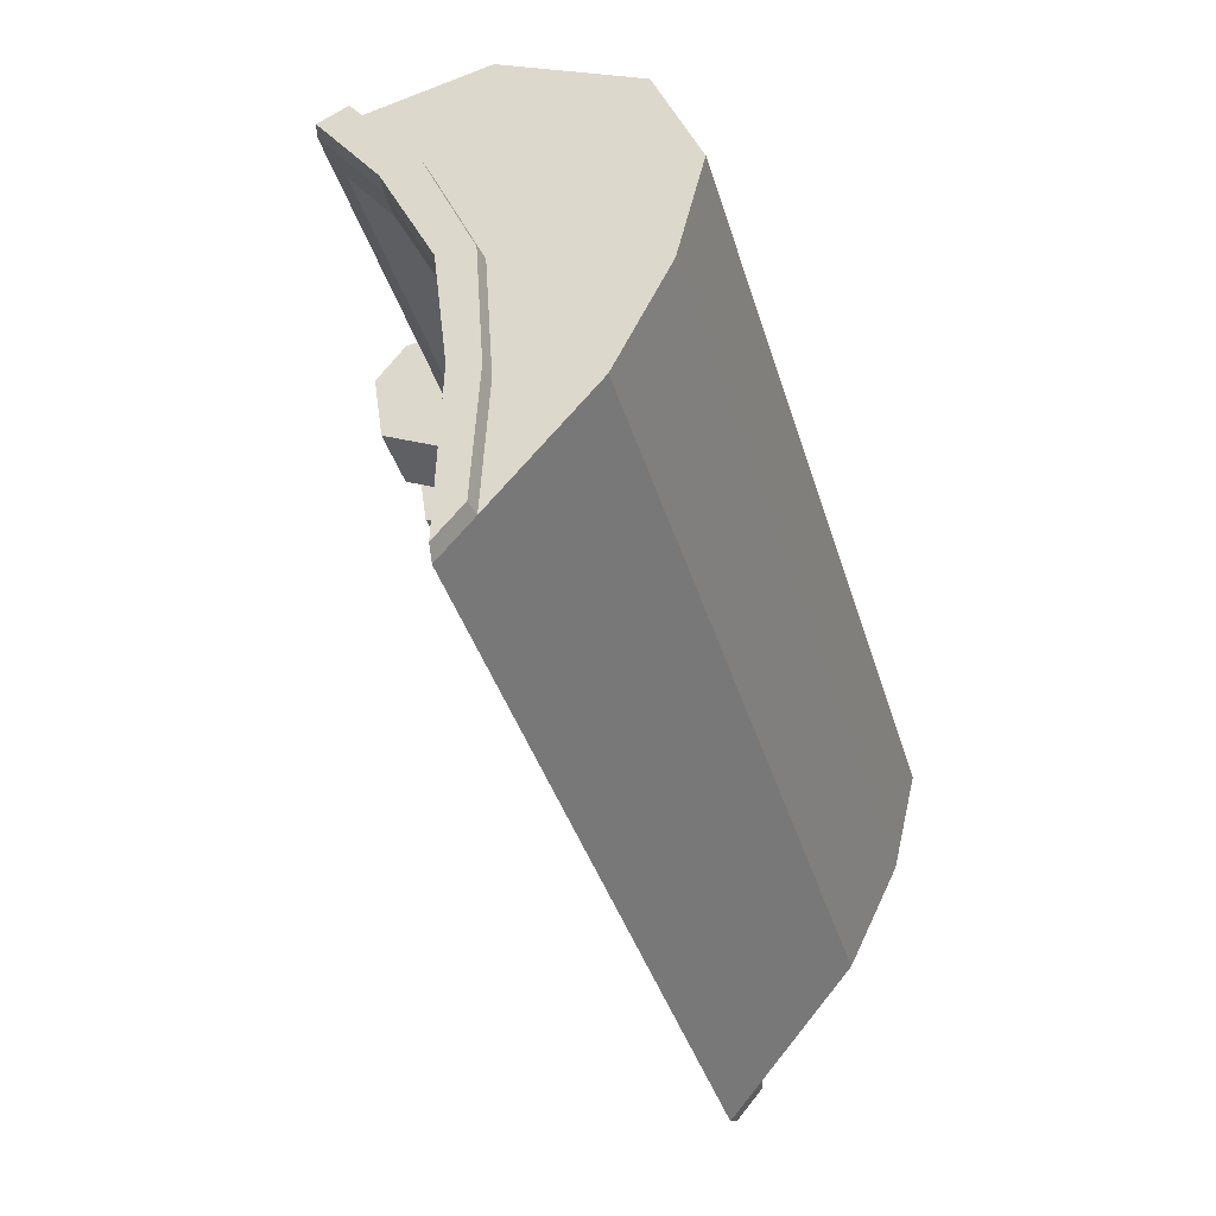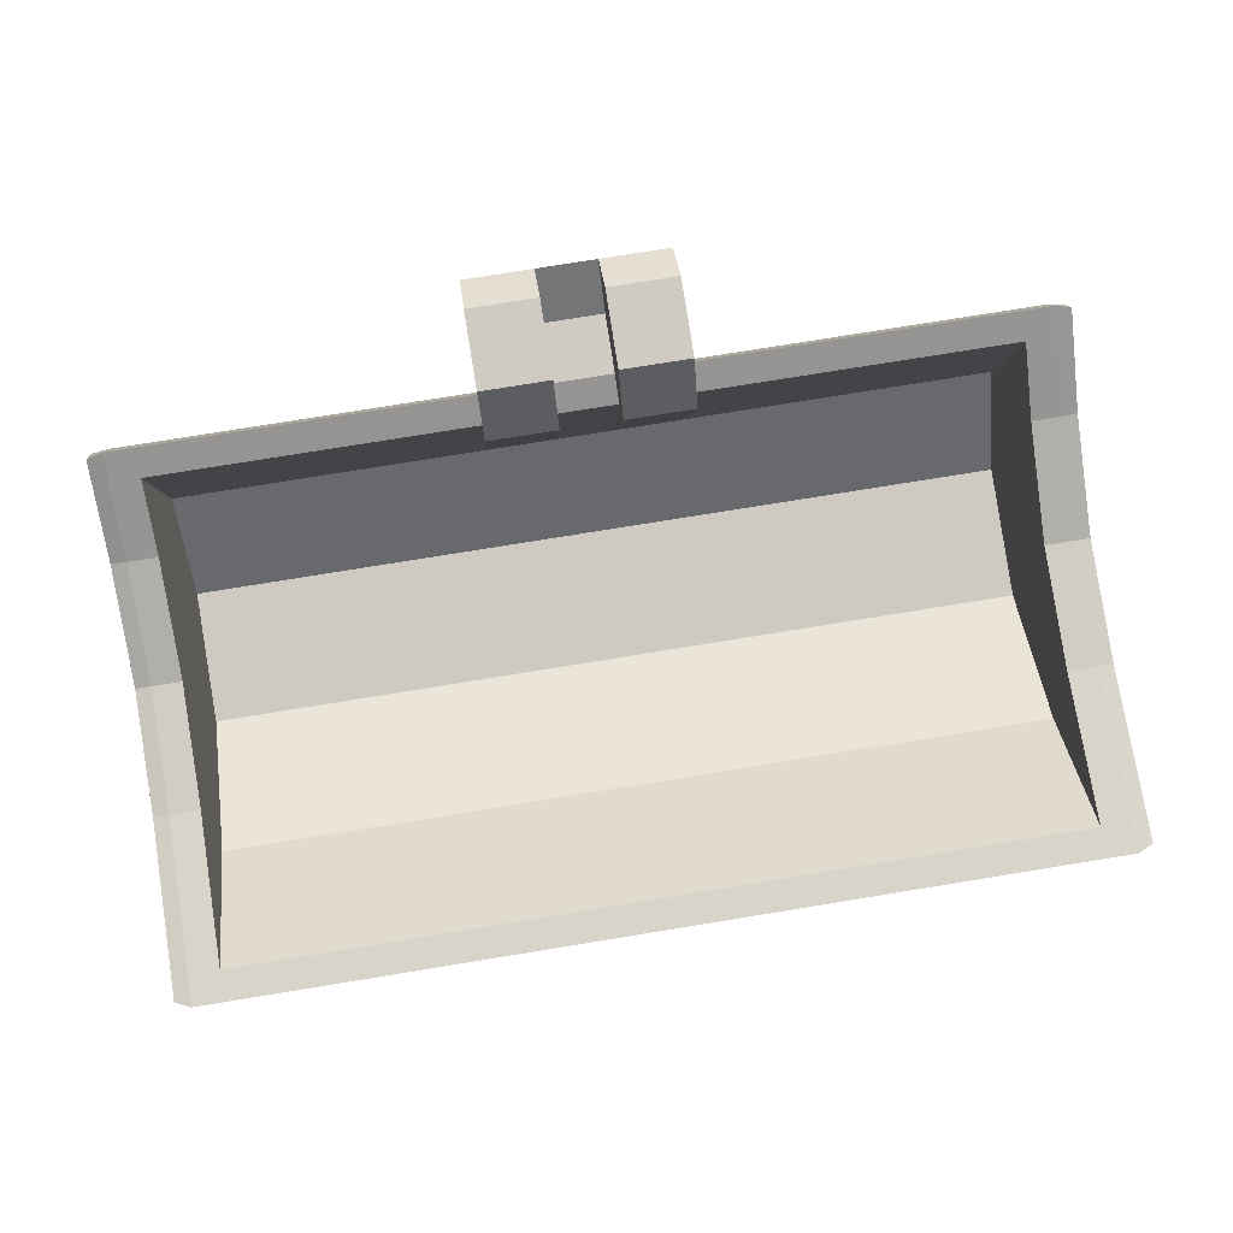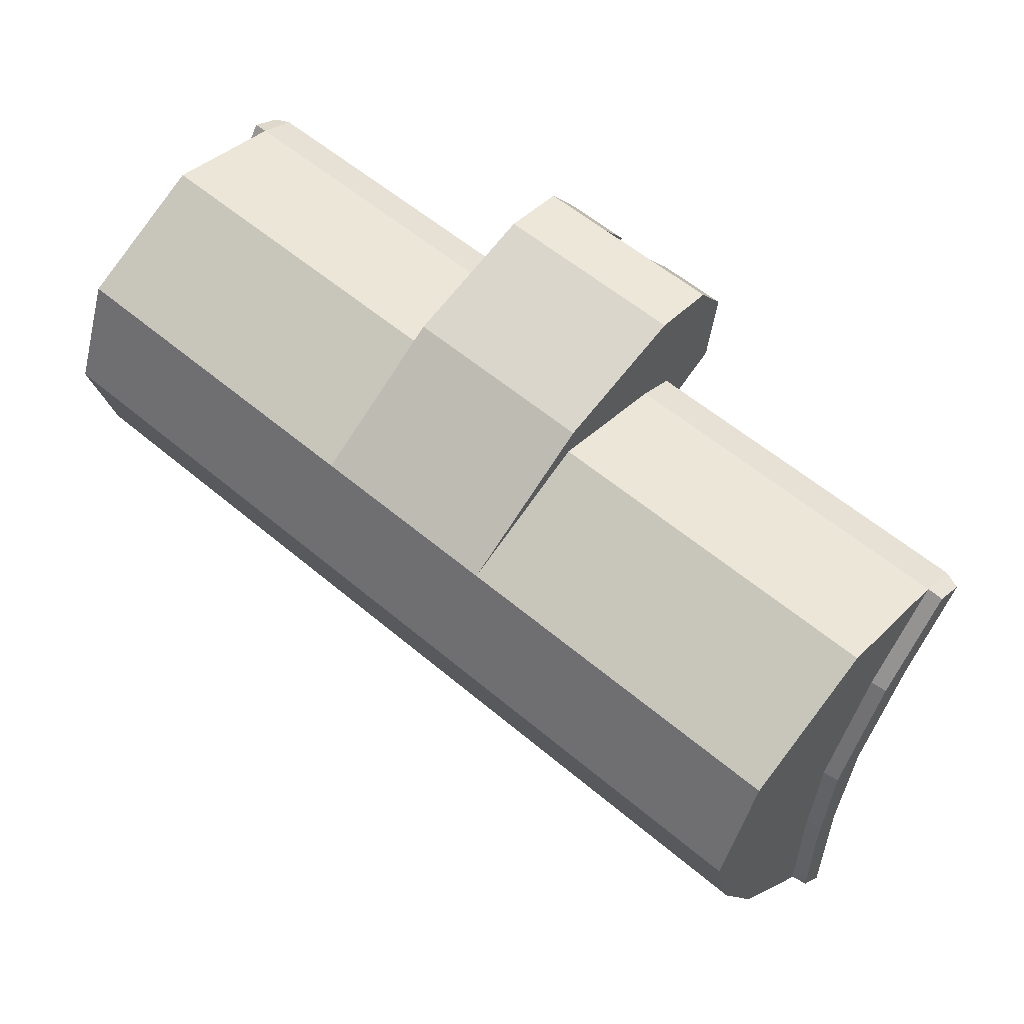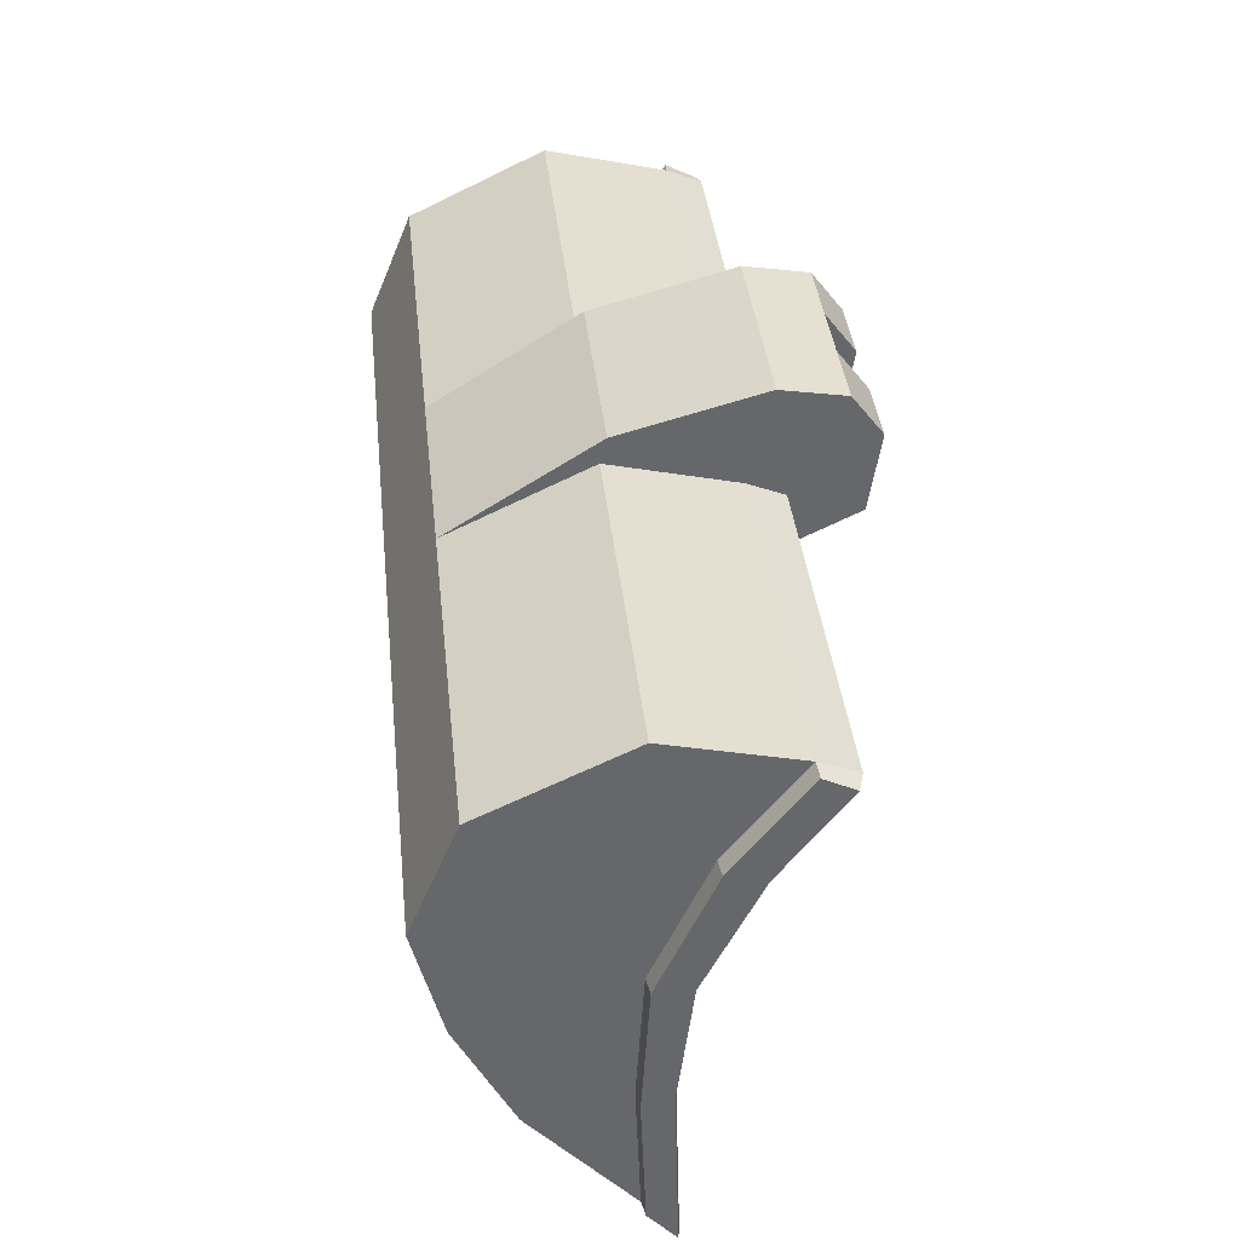
<metadata>
{"format":"obj","ext":"obj","renderer":"f3d","projection":"perspective","resolution":1024,"background":"white","views":[{"elev":-38.7,"azim":-74.0,"up":"+Z"},{"elev":77.0,"azim":170.8,"up":"+Y"},{"elev":57.3,"azim":41.3,"up":"+Z"},{"elev":38.3,"azim":83.9,"up":"+Z"}]}
</metadata>
<code>
g SM_Veh_Excavator_01_Bucket_02
v -1.541 -0.5946 0.02057
v 1.549 -0.5946 0.02057
v -1.541 -0.05243 -0.1296
v 1.549 -0.05243 -0.1296
v -1.541 -0.4917 -1.866
v 1.549 -0.4917 -1.866
v -1.541 -1.222 -0.5822
v 1.549 -1.222 -0.5822
v 1.549 -1.068 -0.2066
v -1.541 -1.068 -0.2066
v 1.549 -0.2771 -0.4349
v -1.541 -0.2771 -0.4349
v 1.549 -0.5095 -1.235
v -1.541 -0.5095 -1.235
v 1.549 -0.4595 -0.8136
v -1.541 -0.4595 -0.8136
v -1.437 -0.1143 -0.2132
v 1.445 -0.1143 -0.2132
v 1.445 -0.2771 -0.4349
v -1.437 -0.2771 -0.4349
v 1.445 -0.4595 -0.8136
v -1.437 -0.4595 -0.8136
v 1.445 -0.5095 -1.235
v -1.437 -0.5095 -1.235
v 1.445 -0.4947 -1.762
v -1.437 -0.4947 -1.762
v -1.437 -0.7206 -0.1088
v 1.445 -0.7206 -0.1088
v 1.445 -1.046 -0.3711
v -1.437 -1.046 -0.3711
v 1.445 -1.12 -0.8253
v -1.437 -1.12 -0.8253
v 1.445 -0.87 -1.327
v -1.437 -0.87 -1.327
v -1.541 -1.13 -0.9571
v -1.541 -0.9447 -1.333
v 1.549 -1.13 -0.9571
v 1.549 -0.9447 -1.333
v -1.541 -0.5977 -0.8086
v -1.541 -0.4156 -0.395
v -1.541 -0.1753 -0.07933
v 1.549 -0.1753 -0.07933
v 1.549 -0.4156 -0.395
v 1.549 -0.5983 -0.8088
v -1.541 -0.6052 -1.733
v 1.549 -0.6052 -1.733
v -1.541 -0.6291 -1.262
v 1.549 -0.6237 -1.261
v 1.604 -0.4079 -0.3998
v 1.604 -0.5894 -0.8109
v 1.604 -0.4682 -0.811
v 1.604 -0.2848 -0.4303
v 1.604 -0.1712 -0.08832
v 1.604 -0.07032 -0.1386
v 1.604 -0.6147 -1.261
v 1.604 -0.5185 -1.235
v 1.604 -0.5963 -1.729
v 1.604 -0.5014 -1.841
v -1.596 -0.4079 -0.3998
v -1.596 -0.2848 -0.4303
v -1.596 -0.1712 -0.08832
v -1.596 -0.07032 -0.1386
v -1.596 -0.5889 -0.8108
v -1.596 -0.4682 -0.811
v -1.596 -0.5963 -1.729
v -1.596 -0.6201 -1.262
v -1.596 -0.5185 -1.235
v -1.596 -0.5014 -1.841
v 0.2894 -1.046 -0.3711
v 0.2894 -1.12 -0.8253
v 0.2894 -0.87 -1.327
v 0.2894 -0.4947 -1.762
v 0.3414 -0.4917 -1.866
v 0.3414 -0.6052 -1.733
v 0.3414 -0.9447 -1.333
v 0.3414 -1.13 -0.9571
v 0.3414 -1.222 -0.5822
v 0.3414 -1.068 -0.2066
v 0.3414 -0.5946 0.02057
v 0.3414 -0.1753 -0.07933
v 0.3414 -0.05243 -0.1296
v 0.3414 -0.1143 -0.2132
v 0.3414 -0.7206 -0.1088
v -0.3414 -0.5946 0.02057
v -0.3414 -1.068 -0.2066
v -0.3414 -1.222 -0.5822
v -0.3414 -1.13 -0.9571
v -0.3414 -0.9447 -1.333
v -0.3414 -0.6052 -1.733
v -0.3414 -0.4917 -1.866
v -0.2894 -0.4947 -1.762
v -0.2894 -0.87 -1.327
v -0.2894 -1.12 -0.8253
v -0.2894 -1.046 -0.3711
v -0.3414 -0.7206 -0.1088
v -0.3414 -0.1143 -0.2132
v -0.3414 -0.05243 -0.1296
v -0.3414 -0.1753 -0.07933
v -0.3414 0.1166 0.1982
v -0.3414 -0.09812 0.234
v -0.3414 -0.5733 0.106
v 0.3414 -0.09812 0.234
v 0.3414 0.1166 0.1982
v 0.3414 -0.5733 0.106
v 0.1024 -0.05243 -0.1296
v 0.1024 0.1166 0.1982
v -0.1024 0.1166 0.1982
v -0.1024 -0.05243 -0.1296
v 0.1024 -0.02666 0.06653
v -0.1024 -0.02666 0.06653
v -0.1024 0.1818 -0.1986
v -0.3414 0.1818 -0.1986
v 0.1024 0.1818 -0.1986
v 0.3414 0.1818 -0.1986
v -0.1024 0.2202 0.06115
v -0.3414 0.2202 0.06115
v 0.1024 0.2202 0.06115
v 0.3414 0.2202 0.06115
v 0.1024 -0.1143 -0.2132
v 0.1024 -0.7206 -0.1088
v -0.1024 -0.1143 -0.2132
v -0.1024 -0.7206 -0.1088
v -0.1024 -0.02259 -0.2975
v -0.3414 -0.02259 -0.2975
v 0.1024 -0.02259 -0.2975
v 0.3414 -0.02259 -0.2975
v 0.3414 -1.222 -0.5822
v -0.3414 -1.222 -0.5822
v 0.3414 -1.068 -0.2066
v -0.3414 -1.068 -0.2066
v 0.2894 -1.046 -0.3711
v -0.2894 -1.046 -0.3711
v 0.2894 -1.12 -0.8253
v -0.2894 -1.12 -0.8253
v 1.549 -0.2771 -0.4349
v 1.445 -0.2771 -0.4349
v -1.437 -0.2771 -0.4349
v -1.541 -0.2771 -0.4349
v 1.549 -0.4595 -0.8136
v 1.445 -0.4595 -0.8136
v 1.445 -0.5095 -1.235
v 1.549 -0.5095 -1.235
v -1.541 -0.5095 -1.235
v -1.437 -0.5095 -1.235
v -1.437 -0.4595 -0.8136
v -1.541 -0.4595 -0.8136
v 1.445 -0.1143 -0.2132
v 1.445 -0.2771 -0.4349
v -1.437 -0.2771 -0.4349
v -1.437 -0.1143 -0.2132
v 1.445 -0.4595 -0.8136
v -1.437 -0.4595 -0.8136
v 1.445 -0.5095 -1.235
v 1.445 -0.4947 -1.762
v 0.2894 -0.4947 -1.762
v 0.2894 -0.87 -1.327
v -0.2894 -0.87 -1.327
v -0.2894 -0.4947 -1.762
v -1.437 -0.5095 -1.235
v 0.3414 -1.13 -0.9571
v 0.3414 -0.9447 -1.333
v -0.3414 -0.9447 -1.333
v -0.3414 -1.13 -0.9571
v -1.437 -0.4947 -1.762
v 0.3414 -0.4917 -1.866
v -0.3414 -0.4917 -1.866
v 1.549 -0.4156 -0.395
v 1.604 -0.4079 -0.3998
v 1.604 -0.5894 -0.8109
v 1.549 -0.5983 -0.8088
v 1.549 -0.4595 -0.8136
v 1.604 -0.4682 -0.811
v 1.604 -0.2848 -0.4303
v 1.549 -0.2771 -0.4349
v 1.549 -0.1753 -0.07933
v 1.604 -0.1712 -0.08832
v 1.604 -0.4079 -0.3998
v 1.549 -0.4156 -0.395
v 1.549 -0.2771 -0.4349
v 1.604 -0.2848 -0.4303
v 1.604 -0.07032 -0.1386
v 1.549 -0.05243 -0.1296
v 1.549 -0.05243 -0.1296
v 1.604 -0.07032 -0.1386
v 1.604 -0.1712 -0.08832
v 1.549 -0.1753 -0.07933
v 1.549 -0.6237 -1.261
v 1.604 -0.6147 -1.261
v 1.604 -0.5963 -1.729
v 1.549 -0.6052 -1.733
v 1.549 -0.6052 -1.733
v 1.604 -0.5963 -1.729
v 1.604 -0.5014 -1.841
v 1.549 -0.4917 -1.866
v 1.549 -0.4917 -1.866
v 1.604 -0.5014 -1.841
v 1.604 -0.5185 -1.235
v 1.549 -0.5095 -1.235
v 1.549 -0.5983 -0.8088
v 1.604 -0.5894 -0.8109
v 1.549 -0.5095 -1.235
v 1.604 -0.5185 -1.235
v 1.604 -0.4682 -0.811
v 1.549 -0.4595 -0.8136
v -1.541 -0.4156 -0.395
v -1.596 -0.4079 -0.3998
v -1.596 -0.1712 -0.08832
v -1.541 -0.1753 -0.07933
v -1.541 -0.1753 -0.07933
v -1.596 -0.1712 -0.08832
v -1.596 -0.07032 -0.1386
v -1.541 -0.05243 -0.1296
v -1.541 -0.05243 -0.1296
v -1.596 -0.07032 -0.1386
v -1.596 -0.2848 -0.4303
v -1.541 -0.2771 -0.4349
v -1.541 -0.5977 -0.8086
v -1.596 -0.5889 -0.8108
v -1.596 -0.4079 -0.3998
v -1.541 -0.4156 -0.395
v -1.541 -0.2771 -0.4349
v -1.596 -0.2848 -0.4303
v -1.596 -0.4682 -0.811
v -1.541 -0.4595 -0.8136
v -1.541 -0.6052 -1.733
v -1.596 -0.5963 -1.729
v -1.596 -0.6201 -1.262
v -1.541 -0.6291 -1.262
v -1.541 -0.5095 -1.235
v -1.596 -0.5185 -1.235
v -1.596 -0.5014 -1.841
v -1.541 -0.4917 -1.866
v -1.541 -0.4917 -1.866
v -1.596 -0.5014 -1.841
v -1.596 -0.5963 -1.729
v -1.541 -0.6052 -1.733
v -1.541 -0.6291 -1.262
v -1.596 -0.6201 -1.262
v -1.596 -0.5889 -0.8108
v -1.541 -0.5977 -0.8086
v -1.541 -0.4595 -0.8136
v -1.596 -0.4682 -0.811
v -1.596 -0.5185 -1.235
v -1.541 -0.5095 -1.235
v 1.445 -1.12 -0.8253
v 1.445 -1.046 -0.3711
v 1.445 -0.87 -1.327
v 1.445 -1.12 -0.8253
v 1.445 -0.4947 -1.762
v 1.445 -0.87 -1.327
v 1.549 -0.6052 -1.733
v 1.549 -0.4917 -1.866
v 1.549 -0.9447 -1.333
v 1.549 -1.13 -0.9571
v 1.549 -0.9447 -1.333
v 1.549 -1.222 -0.5822
v 1.549 -1.13 -0.9571
v 1.549 -1.068 -0.2066
v 1.549 -1.222 -0.5822
v 1.549 -0.5946 0.02057
v 1.549 -1.068 -0.2066
v 0.3414 -1.068 -0.2066
v 1.549 -0.1753 -0.07933
v 1.549 -0.5946 0.02057
v 0.3414 -0.5946 0.02057
v 1.549 -0.05243 -0.1296
v 1.549 -0.1753 -0.07933
v 0.3414 -0.1753 -0.07933
v 0.3414 -0.05243 -0.1296
v 0.3414 -0.7206 -0.1088
v 1.445 -0.7206 -0.1088
v 1.445 -0.1143 -0.2132
v 0.3414 -0.1143 -0.2132
v 1.445 -1.046 -0.3711
v 1.445 -0.7206 -0.1088
v -0.3414 -1.068 -0.2066
v -1.541 -1.068 -0.2066
v -1.541 -0.5946 0.02057
v -1.541 -1.222 -0.5822
v -1.541 -1.068 -0.2066
v -1.541 -1.13 -0.9571
v -1.541 -1.222 -0.5822
v -1.541 -1.13 -0.9571
v -1.541 -0.9447 -1.333
v -1.541 -0.6052 -1.733
v -1.541 -0.9447 -1.333
v -1.541 -0.4917 -1.866
v -1.437 -0.4947 -1.762
v -1.541 -0.4917 -1.866
v -1.437 -0.87 -1.327
v -1.437 -0.4947 -1.762
v -1.437 -1.12 -0.8253
v -1.437 -0.87 -1.327
v -1.437 -1.046 -0.3711
v -1.437 -1.12 -0.8253
v -1.437 -0.7206 -0.1088
v -1.437 -1.046 -0.3711
v -1.437 -0.1143 -0.2132
v -1.437 -0.7206 -0.1088
v -0.3414 -0.7206 -0.1088
v -1.437 -0.1143 -0.2132
v -0.3414 -0.1143 -0.2132
v -1.541 -0.1753 -0.07933
v -1.541 -0.05243 -0.1296
v -0.3414 -0.05243 -0.1296
v -1.541 -0.5946 0.02057
v -1.541 -0.1753 -0.07933
v -0.3414 -0.1753 -0.07933
v -0.3414 -0.5946 0.02057
v -0.3414 -0.05243 -0.1296
v -0.3414 0.1166 0.1982
v -0.3414 -0.09812 0.234
v -0.3414 -0.1753 -0.07933
v -0.1024 0.1166 0.1982
v -0.3414 0.1166 0.1982
v -0.3414 -0.5946 0.02057
v -0.3414 -0.5733 0.106
v -0.3414 -1.068 -0.2066
v 0.3414 -0.1753 -0.07933
v 0.3414 -0.09812 0.234
v 0.3414 0.1166 0.1982
v 0.3414 -0.05243 -0.1296
v 0.3414 0.1166 0.1982
v 0.1024 0.1166 0.1982
v 0.3414 -1.068 -0.2066
v 0.3414 -0.5733 0.106
v 0.3414 -0.5946 0.02057
v 0.1024 0.1166 0.1982
v 0.1024 -0.02666 0.06653
v 0.1024 -0.05243 -0.1296
v -0.1024 -0.05243 -0.1296
v -0.1024 -0.02666 0.06653
v -0.1024 0.1166 0.1982
v 0.3414 0.2202 0.06115
v -0.1024 0.2202 0.06115
v -0.1024 0.1818 -0.1986
v -0.1024 0.2202 0.06115
v -0.3414 0.2202 0.06115
v -0.3414 0.1818 -0.1986
v -0.3414 0.2202 0.06115
v 0.3414 0.1818 -0.1986
v 0.3414 0.2202 0.06115
v 0.1024 0.2202 0.06115
v 0.1024 0.1818 -0.1986
v 0.1024 0.2202 0.06115
v 0.3414 -0.5733 0.106
v -0.3414 -0.5733 0.106
v -0.3414 -0.09812 0.234
v 0.3414 -0.09812 0.234
v 0.3414 -0.09812 0.234
v 0.1024 0.1166 0.1982
v 0.1024 0.1166 0.1982
v -0.1024 0.1166 0.1982
v -0.1024 -0.02666 0.06653
v 0.1024 -0.02666 0.06653
v 0.1024 -0.05243 -0.1296
v -0.1024 -0.05243 -0.1296
v 0.1024 -0.1143 -0.2132
v -0.1024 -0.1143 -0.2132
v -0.1024 -0.7206 -0.1088
v 0.1024 -0.7206 -0.1088
v -0.1024 -0.1143 -0.2132
v -0.1024 -0.7206 -0.1088
v -0.1024 -0.02259 -0.2975
v -0.3414 -0.7206 -0.1088
v -0.1024 -0.7206 -0.1088
v -0.3414 -0.7206 -0.1088
v -0.3414 -0.02259 -0.2975
v -0.3414 -0.1143 -0.2132
v -0.1024 -0.02259 -0.2975
v -0.1024 0.1818 -0.1986
v -0.3414 0.1818 -0.1986
v -0.3414 -0.02259 -0.2975
v 0.3414 -0.7206 -0.1088
v 0.1024 -0.7206 -0.1088
v 0.1024 -0.7206 -0.1088
v 0.1024 -0.02259 -0.2975
v 0.1024 -0.1143 -0.2132
v 0.3414 -0.02259 -0.2975
v 0.3414 0.1818 -0.1986
v 0.1024 0.1818 -0.1986
v 0.1024 -0.02259 -0.2975
v 0.3414 -0.1143 -0.2132
v 0.3414 -0.02259 -0.2975
v 0.3414 -0.7206 -0.1088
g SM_Veh_Excavator_01_Bucket_02_0
f 102 103 106
f 100 107 99
f 107 100 350
f 351 107 350
f 130 129 104
f 101 130 104
f 11 19 4
f 19 18 4
f 4 18 82
f 269 4 82
f 17 20 12
f 3 17 12
f 302 301 3
f 97 302 3
f 21 136 135
f 15 21 135
f 137 22 16
f 138 137 16
f 25 23 13
f 6 25 13
f 72 25 6
f 73 72 6
f 91 72 73
f 90 91 73
f 90 289 91
f 289 288 91
f 24 26 5
f 14 24 5
f 141 140 139
f 142 141 139
f 145 144 143
f 146 145 143
f 29 28 147
f 148 29 147
f 31 29 148
f 151 31 148
f 151 153 31
f 153 33 31
f 154 33 153
f 150 27 149
f 27 30 149
f 149 30 152
f 30 32 152
f 159 152 32
f 34 159 32
f 159 34 164
f 61 62 60
f 59 61 60
f 59 60 64
f 63 59 64
f 63 64 66
f 64 67 66
f 66 67 65
f 67 68 65
f 52 54 53
f 49 52 53
f 51 52 49
f 50 51 49
f 56 51 50
f 55 56 50
f 55 57 56
f 57 58 56
f 48 38 46
f 38 48 37
f 48 44 37
f 44 8 37
f 44 43 8
f 43 9 8
f 43 42 9
f 42 2 9
f 10 1 41
f 40 10 41
f 7 10 40
f 39 7 40
f 7 39 35
f 39 47 35
f 47 36 35
f 47 45 36
f 169 168 167
f 170 169 167
f 173 172 171
f 174 173 171
f 177 176 175
f 178 177 175
f 181 180 179
f 182 181 179
f 185 184 183
f 186 185 183
f 190 189 187
f 189 188 187
f 187 188 199
f 188 200 199
f 193 192 191
f 194 193 191
f 197 196 195
f 198 197 195
f 203 202 201
f 204 203 201
f 207 206 205
f 208 207 205
f 211 210 209
f 212 211 209
f 215 214 213
f 216 215 213
f 219 218 217
f 220 219 217
f 223 222 221
f 224 223 221
f 227 226 225
f 228 227 225
f 231 230 229
f 232 231 229
f 235 234 233
f 236 235 233
f 239 238 237
f 240 239 237
f 243 242 241
f 244 243 241
f 246 245 70
f 131 246 70
f 131 70 93
f 132 131 93
f 132 93 294
f 93 295 294
f 248 247 71
f 133 248 71
f 134 133 71
f 92 134 71
f 134 92 292
f 92 293 292
f 156 250 249
f 155 156 249
f 157 156 155
f 158 157 155
f 158 291 157
f 291 290 157
f 251 253 75
f 74 251 75
f 252 251 74
f 165 252 74
f 166 165 74
f 74 75 88
f 89 166 74
f 89 74 88
f 166 89 287
f 89 285 287
f 89 88 285
f 88 286 285
f 255 254 160
f 161 255 160
f 162 161 160
f 163 162 160
f 162 163 283
f 284 162 283
f 257 256 127
f 76 257 127
f 87 76 127
f 128 87 127
f 87 128 281
f 128 282 281
f 259 258 78
f 77 259 78
f 86 77 78
f 85 86 78
f 86 85 279
f 85 280 279
f 262 261 260
f 79 262 260
f 264 263 80
f 265 264 80
f 267 266 81
f 268 267 81
f 272 271 270
f 273 272 270
f 275 274 69
f 83 275 69
f 120 83 69
f 69 94 120
f 94 122 120
f 94 95 122
f 95 94 296
f 94 297 296
f 278 277 276
f 84 278 276
f 300 299 298
f 96 300 298
f 305 304 303
f 98 305 303
f 308 307 306
f 309 308 306
f 116 315 314
f 115 116 314
f 318 317 316
f 316 317 313
f 317 312 313
f 313 312 310
f 312 311 310
f 339 310 311
f 340 339 311
f 310 339 368
f 369 310 368
f 369 368 367
f 117 324 323
f 118 117 323
f 327 326 325
f 320 326 327
f 319 320 327
f 321 320 319
f 322 321 319
f 322 114 321
f 114 334 321
f 114 322 384
f 322 383 384
f 385 384 383
f 105 109 328
f 344 105 328
f 345 344 328
f 105 344 377
f 378 105 377
f 378 377 376
f 108 110 329
f 330 108 329
f 333 332 331
f 333 331 111
f 335 333 111
f 111 331 123
f 331 362 123
f 363 123 362
f 338 337 336
f 112 338 336
f 343 342 341
f 113 343 341
f 348 347 346
f 349 348 346
f 354 353 352
f 355 354 352
f 121 357 356
f 119 121 356
f 360 359 358
f 361 360 358
f 365 124 364
f 366 365 364
f 372 371 370
f 373 372 370
f 125 126 374
f 375 125 374
f 381 380 379
f 382 381 379

</code>
